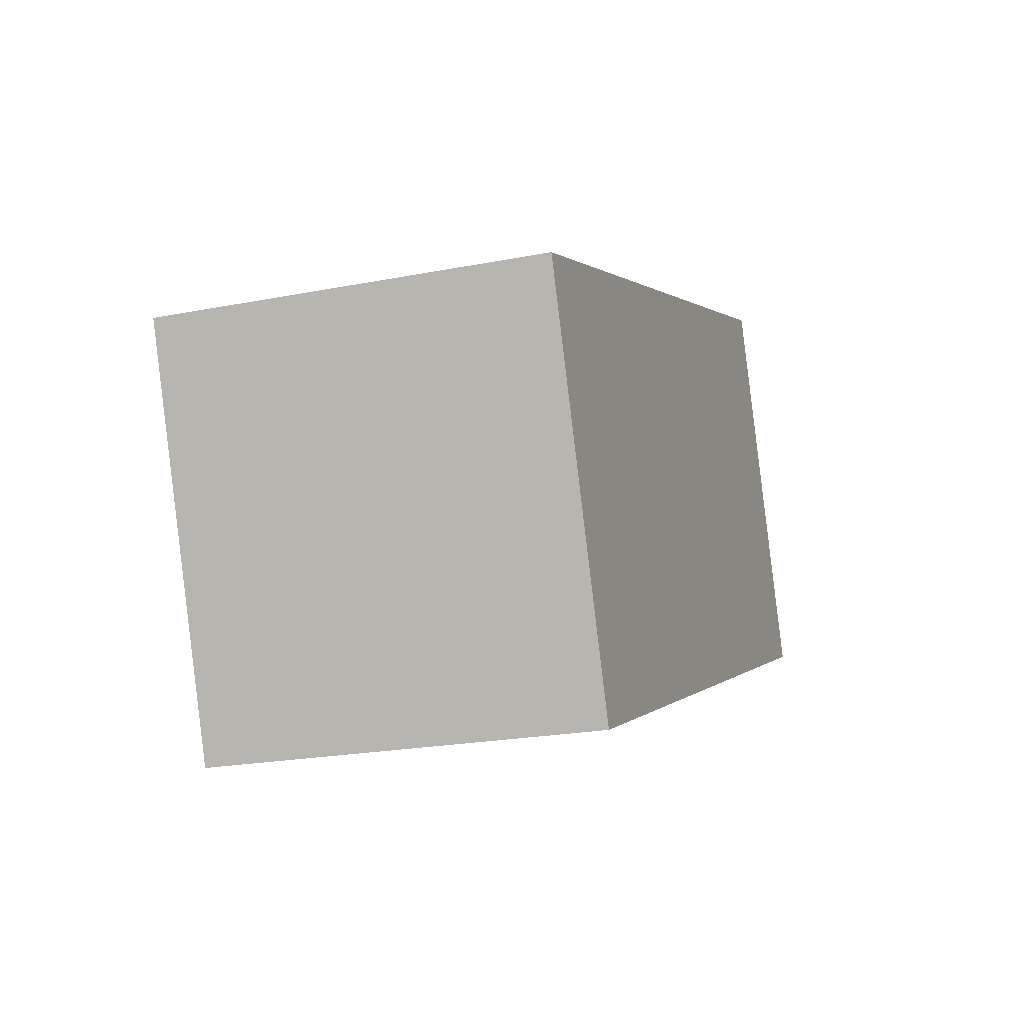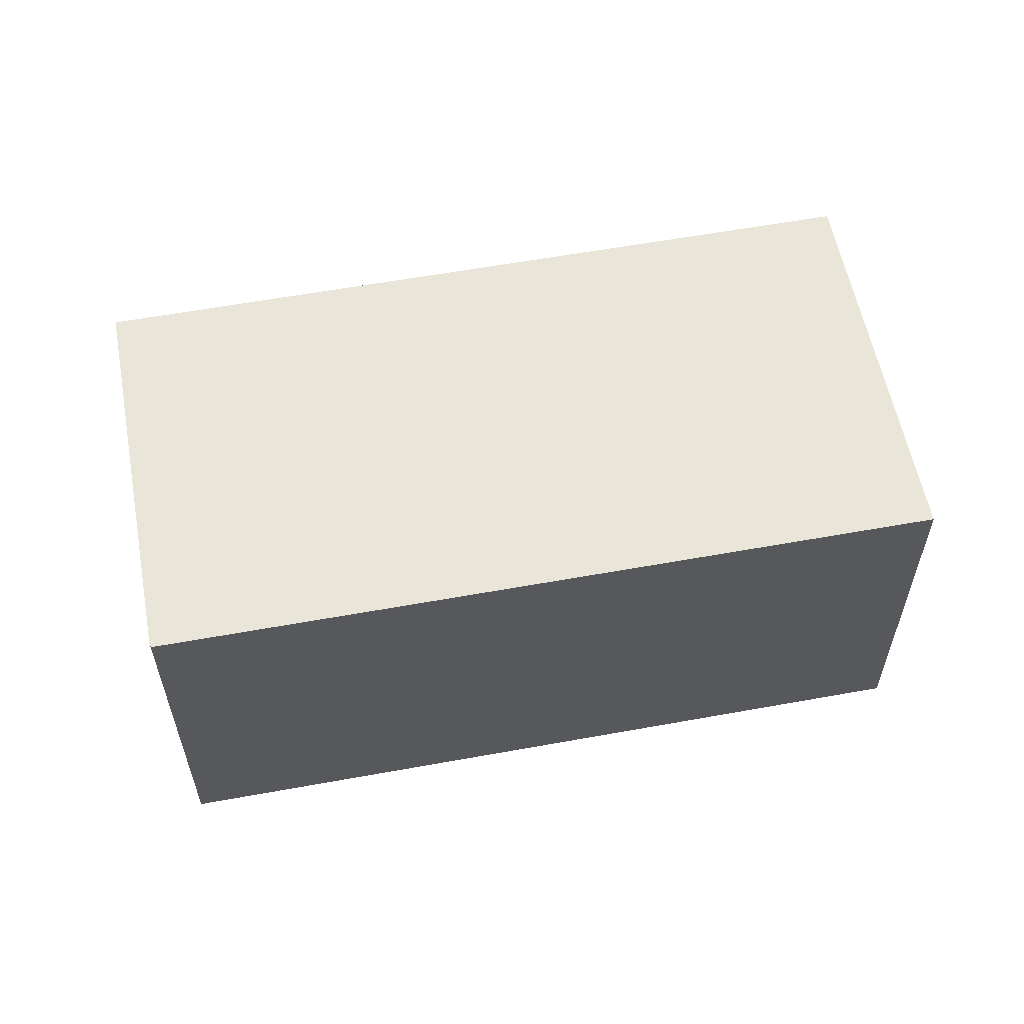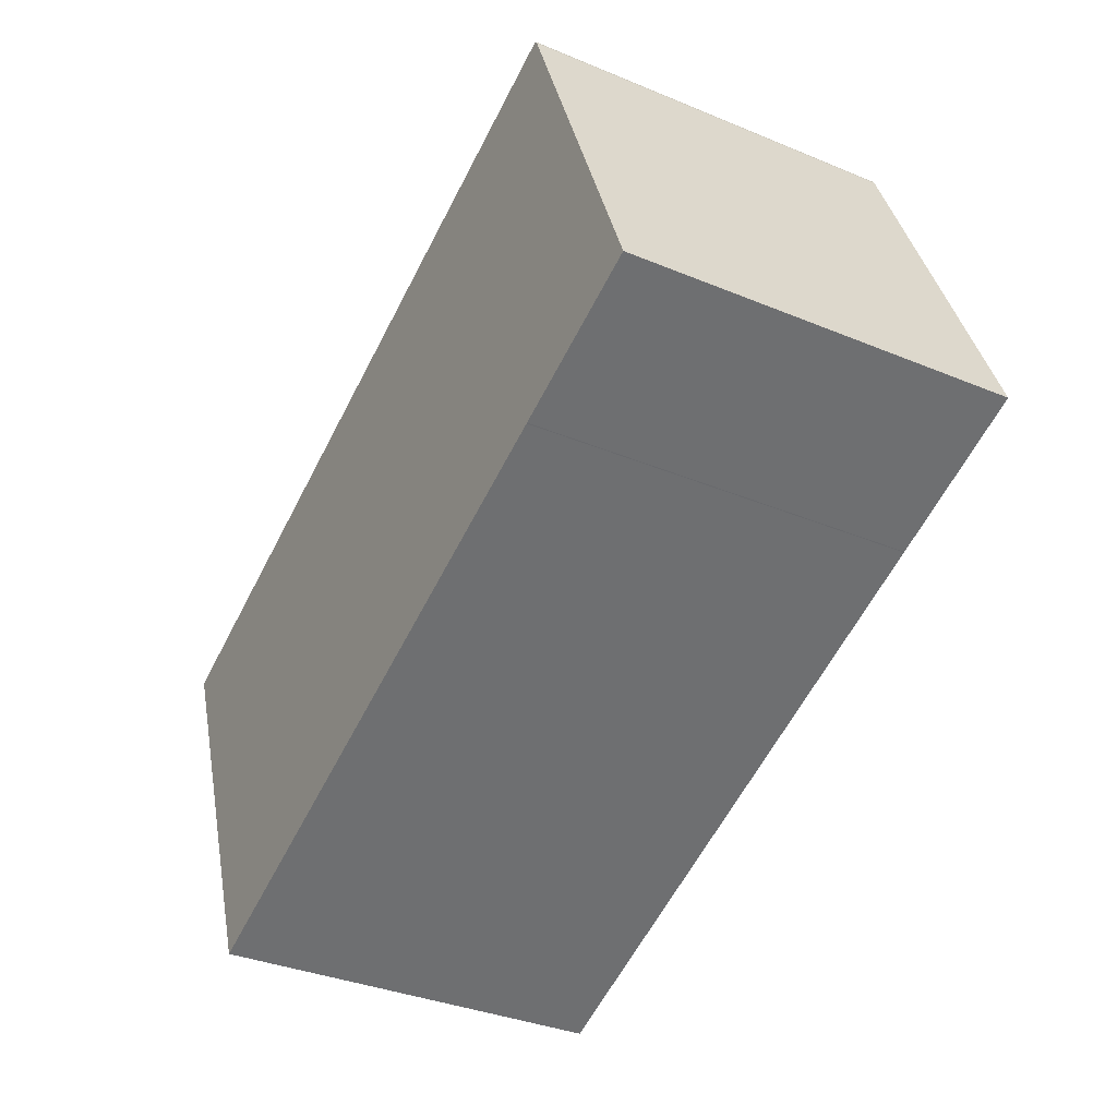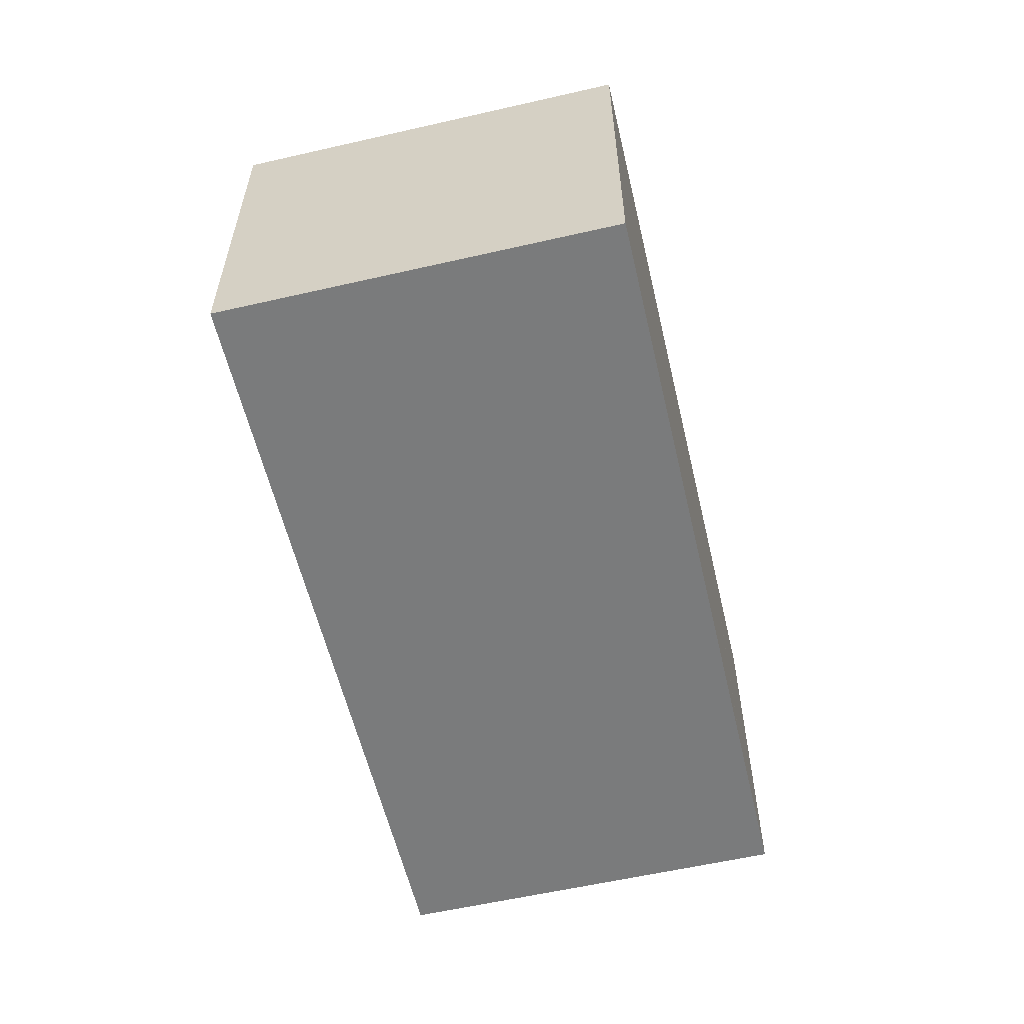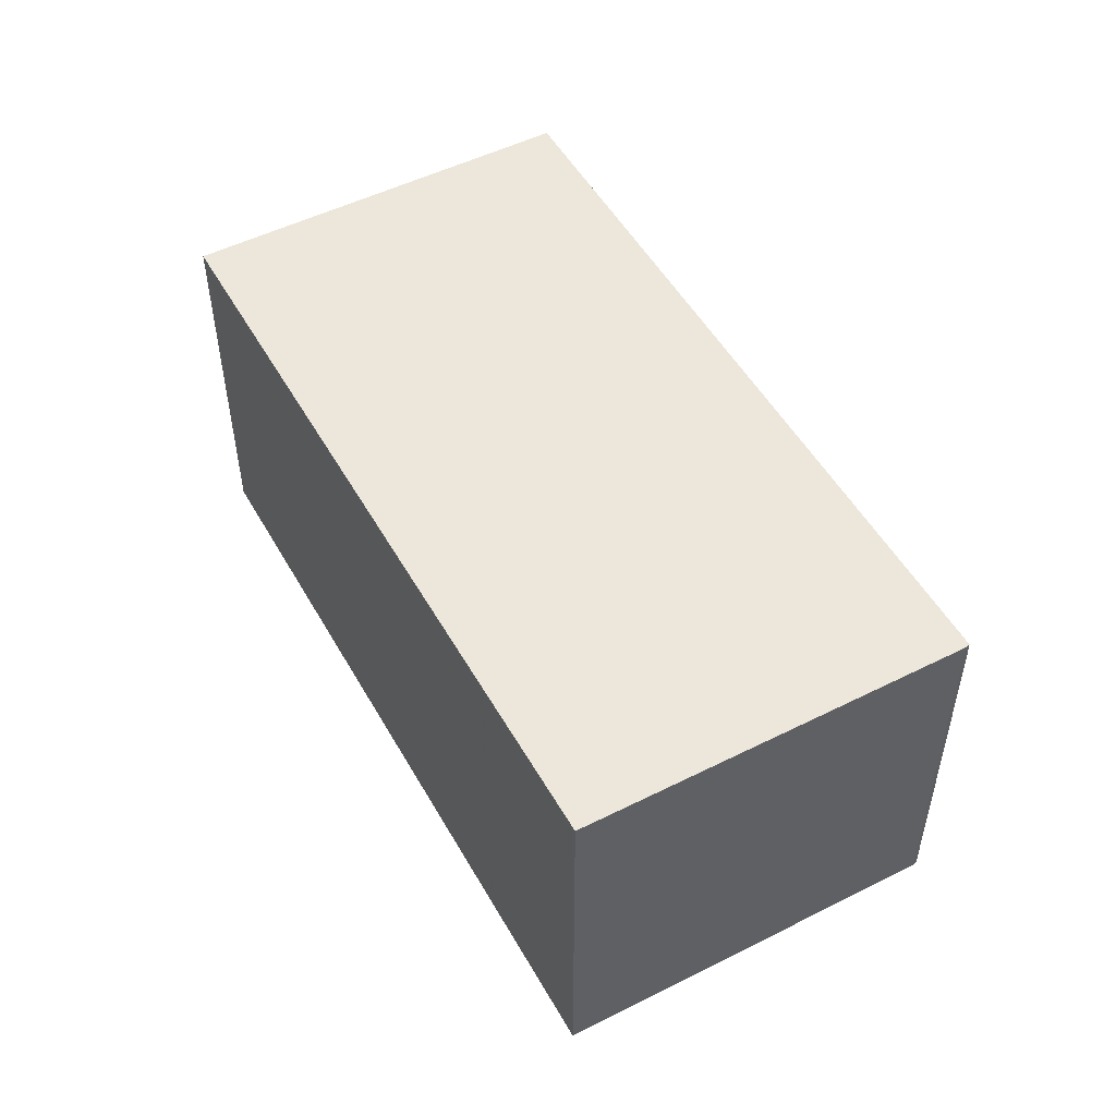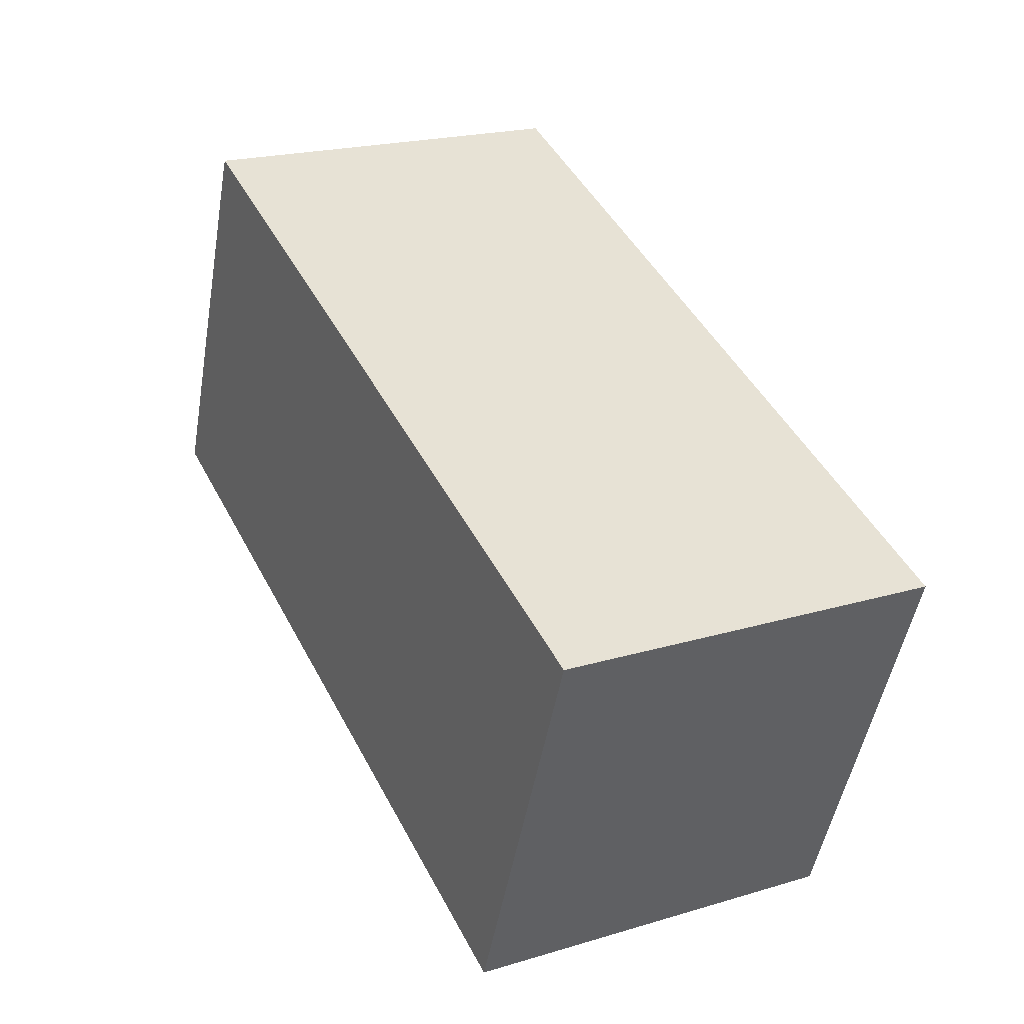
<metadata>
{"format":"obj","ext":"obj","renderer":"f3d","projection":"perspective","resolution":1024,"background":"white","views":[{"elev":-21.8,"azim":109.0,"up":"+Z"},{"elev":58.0,"azim":10.7,"up":"+Y"},{"elev":-35.0,"azim":-119.0,"up":"+Z"},{"elev":-58.3,"azim":124.7,"up":"+Y"},{"elev":51.2,"azim":-97.3,"up":"+Y"},{"elev":21.1,"azim":61.9,"up":"+Z"}]}
</metadata>
<code>
v  2.294 5.458 -0.905
v  12.88 5.458 1.259
v  10.73 5.458 -4.229
v  2.283 5.458 -0.901
v  0 5.458 3.342e-16
v  2.113 5.458 5.399
v  2.151 5.458 5.456
v  2.151 -3.341e-16 5.456
v  12.88 -7.709e-17 1.259
v  10.73 2.59e-16 -4.229
v  2.294 5.542e-17 -0.905
v  2.283 5.517e-17 -0.901
v  0 0 0
v  2.113 -3.306e-16 5.399
g defaultobject
f 1 2 3
f 2 1 4
f 2 4 5
f 2 5 6
f 2 6 7
f 8 2 7
f 2 8 9
f 9 3 2
f 3 9 10
f 10 1 3
f 1 10 11
f 11 4 1
f 4 11 12
f 12 5 4
f 5 12 13
f 14 7 6
f 7 14 8
f 13 6 5
f 6 13 14
f 8 10 9
f 10 8 14
f 10 14 13
f 10 13 11
f 11 13 12

</code>
